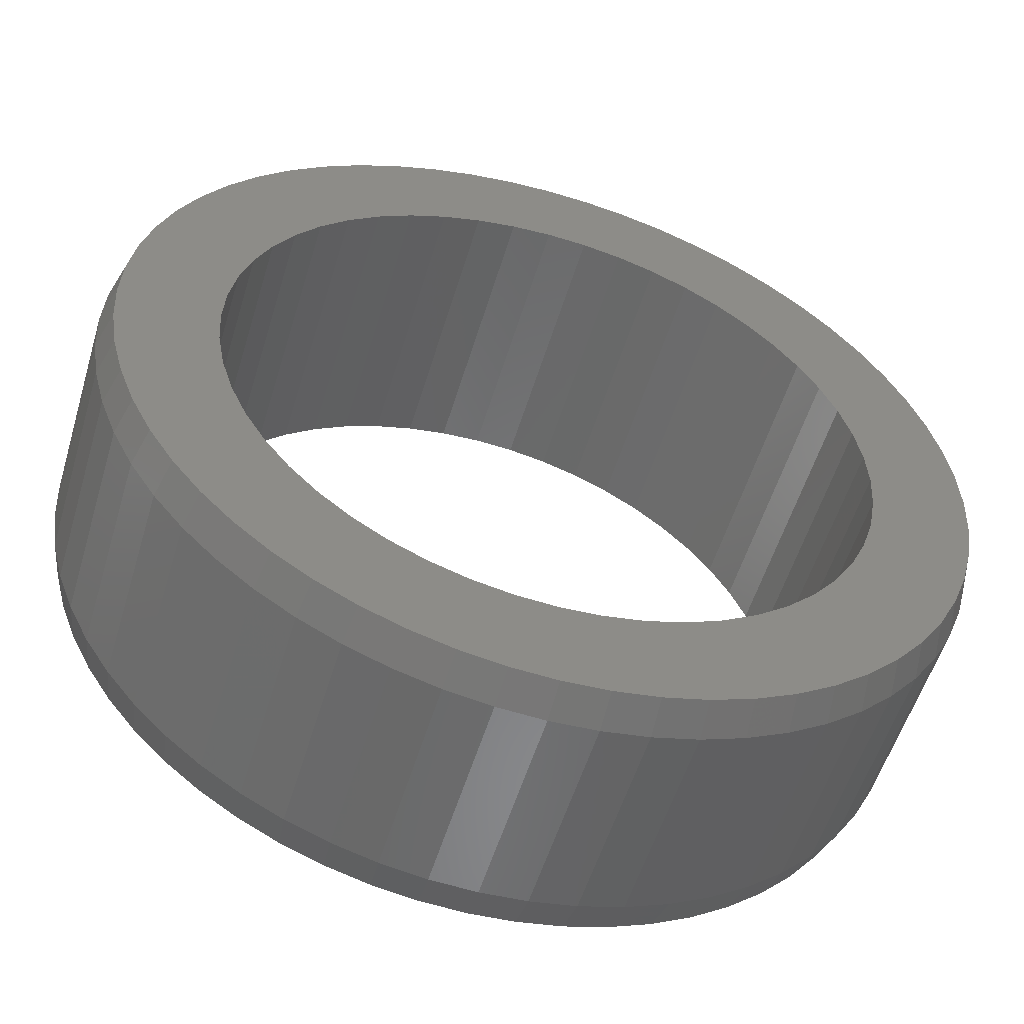
<metadata>
{"format":"stl","ext":"stl","renderer":"f3d","projection":"perspective","resolution":1024,"background":"white","views":[{"elev":-54.7,"azim":163.3,"up":"+Z"}]}
</metadata>
<code>
# stl→obj: 457 verts, 688 faces
v 6 2.236e-30 11.87
v 6 0.5 12
v 5.373 0.5 11.97
v 5.387 2.033e-30 11.83
v 4.753 0.5 11.87
v 4.78 1.817e-30 11.74
v 4.146 0.5 11.71
v 4.187 1.593e-30 11.58
v 3.56 0.5 11.48
v 3.614 1.362e-30 11.36
v 3 0.5 11.2
v 3.067 1.127e-30 11.08
v 2.473 0.5 10.85
v 2.552 8.894e-31 10.75
v 1.985 0.5 10.46
v 2.075 6.531e-31 10.36
v 1.541 0.5 10.01
v 1.641 4.203e-31 9.925
v 1.146 0.5 9.527
v 1.254 1.935e-31 9.448
v 0.8038 0.5 9
v 0.9199 -2.472e-32 8.933
v 0.5187 0.5 8.44
v 0.6411 -2.321e-31 8.386
v 0.2937 0.5 7.854
v 0.4211 -4.262e-31 7.813
v 0.1311 0.5 7.247
v 0.2622 -6.051e-31 7.22
v 0.03287 0.5 6.627
v 0.1661 -7.667e-31 6.613
v 0 0.5 6
v 0.134 -9.092e-31 6
v 0.03287 0.5 5.373
v 0.1661 -1.031e-30 5.387
v 0.1311 0.5 4.753
v 0.2622 -1.131e-30 4.78
v 0.2937 0.5 4.146
v 0.4211 -1.208e-30 4.187
v 0.5187 0.5 3.56
v 0.6411 -1.261e-30 3.614
v 0.8038 0.5 3
v 0.9199 -1.29e-30 3.067
v 1.146 0.5 2.473
v 1.254 -1.294e-30 2.552
v 1.541 0.5 1.985
v 1.641 -1.273e-30 2.075
v 1.985 0.5 1.541
v 2.075 -1.228e-30 1.641
v 2.473 0.5 1.146
v 2.552 -1.158e-30 1.254
v 3 0.5 0.8038
v 3.067 -1.065e-30 0.9199
v 3.56 0.5 0.5187
v 3.614 -9.499e-31 0.6411
v 4.146 0.5 0.2937
v 4.187 -8.137e-31 0.4211
v 4.753 0.5 0.1311
v 4.78 -6.579e-31 0.2622
v 5.373 0.5 0.03287
v 5.387 -4.842e-31 0.1661
v 6 0.5 0
v 6 -2.947e-31 0.134
v 6 3.8 0.134
v 6 3.3 0
v 5.373 3.3 0.03287
v 5.387 3.8 0.1661
v 4.753 3.3 0.1311
v 4.78 3.8 0.2622
v 4.146 3.3 0.2937
v 4.187 3.8 0.4211
v 3.56 3.3 0.5187
v 3.614 3.8 0.6411
v 3 3.3 0.8038
v 3.067 3.8 0.9199
v 2.473 3.3 1.146
v 2.552 3.8 1.254
v 1.985 3.3 1.541
v 2.075 3.8 1.641
v 1.541 3.3 1.985
v 1.641 3.8 2.075
v 1.146 3.3 2.473
v 1.254 3.8 2.552
v 0.8038 3.3 3
v 0.9199 3.8 3.067
v 0.5187 3.3 3.56
v 0.6411 3.8 3.614
v 0.2937 3.3 4.146
v 0.4211 3.8 4.187
v 0.1311 3.3 4.753
v 0.2622 3.8 4.78
v 0.03287 3.3 5.373
v 0.1661 3.8 5.387
v 0 3.3 6
v 0.134 3.8 6
v 0.03287 3.3 6.627
v 0.1661 3.8 6.613
v 0.1311 3.3 7.247
v 0.2622 3.8 7.22
v 0.2937 3.3 7.854
v 0.4211 3.8 7.813
v 0.5187 3.3 8.44
v 0.6411 3.8 8.386
v 0.8038 3.3 9
v 0.9199 3.8 8.933
v 1.146 3.3 9.527
v 1.254 3.8 9.448
v 1.541 3.3 10.01
v 1.641 3.8 9.925
v 1.985 3.3 10.46
v 2.075 3.8 10.36
v 2.473 3.3 10.85
v 2.552 3.8 10.75
v 3 3.3 11.2
v 3.067 3.8 11.08
v 3.56 3.3 11.48
v 3.614 3.8 11.36
v 4.146 3.3 11.71
v 4.187 3.8 11.58
v 4.753 3.3 11.87
v 4.78 3.8 11.74
v 5.373 3.3 11.97
v 5.387 3.8 11.83
v 6 3.3 12
v 6 3.8 11.87
v 9.985 3.239e-30 3.909
v 11.36 3.616e-30 3.614
v 10.21 3.417e-30 4.404
v 11.58 3.81e-30 4.187
v 10.37 3.581e-30 4.923
v 11.74 3.989e-30 4.78
v 10.47 3.727e-30 5.458
v 11.83 4.15e-30 5.387
v 10.5 3.855e-30 6
v 11.87 4.293e-30 6
v 10.47 3.961e-30 6.542
v 11.83 4.415e-30 6.613
v 10.37 4.045e-30 7.077
v 11.74 4.515e-30 7.22
v 10.21 4.105e-30 7.596
v 7.596 2.017e-30 1.792
v 8.386 2.022e-30 0.6411
v 8.091 2.224e-30 2.015
v 8.933 2.257e-30 0.9199
v 8.556 2.433e-30 2.297
v 9.448 2.494e-30 1.254
v 8.984 2.643e-30 2.632
v 9.925 2.73e-30 1.641
v 9.368 2.849e-30 3.016
v 10.36 2.963e-30 2.075
v 9.703 3.048e-30 3.444
v 10.75 3.19e-30 2.552
v 11.08 3.408e-30 3.067
v 3.909 8.831e-31 2.015
v 3.614 4.922e-31 0.6411
v 4.404 9.938e-31 1.792
v 4.187 6.285e-31 0.4211
v 4.923 1.125e-30 1.631
v 4.78 7.843e-31 0.2622
v 5.458 1.275e-30 1.533
v 5.387 9.579e-31 0.1661
v 6 1.442e-30 1.5
v 6 1.147e-30 0.134
v 6.542 1.623e-30 1.533
v 6.613 1.351e-30 0.1661
v 7.077 1.815e-30 1.631
v 7.22 1.566e-30 0.2622
v 7.813 1.79e-30 0.4211
v 4.404 2.809e-30 10.21
v 3.614 2.804e-30 11.36
v 3.909 2.602e-30 9.985
v 3.067 2.569e-30 11.08
v 3.444 2.392e-30 9.703
v 2.552 2.331e-30 10.75
v 3.016 2.183e-30 9.368
v 2.075 2.095e-30 10.36
v 2.632 1.977e-30 8.984
v 1.641 1.862e-30 9.925
v 2.297 1.777e-30 8.556
v 1.254 1.636e-30 9.448
v 2.015 1.587e-30 8.091
v 8.091 3.942e-30 9.985
v 8.386 4.333e-30 11.36
v 7.596 3.832e-30 10.21
v 7.813 4.197e-30 11.58
v 7.077 3.7e-30 10.37
v 7.22 4.041e-30 11.74
v 6.542 3.55e-30 10.47
v 6.613 3.868e-30 11.83
v 6 3.383e-30 10.5
v 6 3.678e-30 11.87
v 5.458 3.203e-30 10.47
v 5.387 3.475e-30 11.83
v 4.923 3.01e-30 10.37
v 4.78 3.26e-30 11.74
v 4.187 3.035e-30 11.58
v 11.58 4.592e-30 7.813
v 11.36 4.645e-30 8.386
v 9.985 4.141e-30 8.091
v 11.08 4.674e-30 8.933
v 9.703 4.151e-30 8.556
v 10.75 4.677e-30 9.448
v 9.368 4.136e-30 8.984
v 10.36 4.657e-30 9.925
v 8.984 4.096e-30 9.368
v 9.925 4.611e-30 10.36
v 8.556 4.031e-30 9.703
v 9.448 4.541e-30 10.75
v 8.933 4.449e-30 11.08
v 0.9199 1.417e-30 8.933
v 0.6411 1.21e-30 8.386
v 1.792 1.409e-30 7.596
v 0.4211 1.016e-30 7.813
v 1.631 1.245e-30 7.077
v 0.2622 8.37e-31 7.22
v 1.533 1.098e-30 6.542
v 0.1661 6.755e-31 6.613
v 1.5 9.707e-31 6
v 0.134 5.329e-31 6
v 1.533 8.642e-31 5.458
v 0.1661 4.109e-31 5.387
v 1.631 7.803e-31 4.923
v 0.2622 3.109e-31 4.78
v 1.792 7.202e-31 4.404
v 0.4211 2.339e-31 4.187
v 0.6411 1.808e-31 3.614
v 2.015 6.848e-31 3.909
v 0.9199 1.521e-31 3.067
v 2.297 6.745e-31 3.444
v 1.254 1.482e-31 2.552
v 2.632 6.897e-31 3.016
v 1.641 1.691e-31 2.075
v 3.016 7.299e-31 2.632
v 2.075 2.146e-31 1.641
v 3.444 7.947e-31 2.297
v 2.552 2.841e-31 1.254
v 3.067 3.77e-31 0.9199
v 9.985 3.8 8.091
v 11.36 3.8 8.386
v 10.21 3.8 7.596
v 11.58 3.8 7.813
v 10.37 3.8 7.077
v 11.74 3.8 7.22
v 10.47 3.8 6.542
v 11.83 3.8 6.613
v 10.5 3.8 6
v 11.87 3.8 6
v 10.47 3.8 5.458
v 11.83 3.8 5.387
v 10.37 3.8 4.923
v 11.74 3.8 4.78
v 10.21 3.8 4.404
v 7.596 3.8 10.21
v 8.386 3.8 11.36
v 8.091 3.8 9.985
v 8.933 3.8 11.08
v 8.556 3.8 9.703
v 9.448 3.8 10.75
v 8.984 3.8 9.368
v 9.925 3.8 10.36
v 9.368 3.8 8.984
v 10.36 3.8 9.925
v 9.703 3.8 8.556
v 10.75 3.8 9.448
v 11.08 3.8 8.933
v 8.091 3.8 2.015
v 8.386 3.8 0.6411
v 7.596 3.8 1.792
v 7.813 3.8 0.4211
v 7.077 3.8 1.631
v 7.22 3.8 0.2622
v 6.542 3.8 1.533
v 6.613 3.8 0.1661
v 6 3.8 1.5
v 5.458 3.8 1.533
v 4.923 3.8 1.631
v 4.404 3.8 1.792
v 11.58 3.8 4.187
v 11.36 3.8 3.614
v 9.985 3.8 3.909
v 11.08 3.8 3.067
v 9.703 3.8 3.444
v 10.75 3.8 2.552
v 9.368 3.8 3.016
v 10.36 3.8 2.075
v 8.984 3.8 2.632
v 9.925 3.8 1.641
v 8.556 3.8 2.297
v 9.448 3.8 1.254
v 8.933 3.8 0.9199
v 3.909 3.8 9.985
v 4.404 3.8 10.21
v 4.923 3.8 10.37
v 5.458 3.8 10.47
v 6 3.8 10.5
v 6.542 3.8 10.47
v 6.613 3.8 11.83
v 7.077 3.8 10.37
v 7.22 3.8 11.74
v 7.813 3.8 11.58
v 1.792 3.8 7.596
v 2.015 3.8 8.091
v 2.297 3.8 8.556
v 2.632 3.8 8.984
v 3.016 3.8 9.368
v 3.444 3.8 9.703
v 2.015 3.8 3.909
v 1.792 3.8 4.404
v 1.631 3.8 4.923
v 1.533 3.8 5.458
v 1.5 3.8 6
v 1.533 3.8 6.542
v 1.631 3.8 7.077
v 3.909 3.8 2.015
v 3.444 3.8 2.297
v 3.016 3.8 2.632
v 2.632 3.8 3.016
v 2.297 3.8 3.444
v 6 9.707e-31 1.5
v 6.542 9.707e-31 1.533
v 7.077 9.707e-31 1.631
v 7.596 9.707e-31 1.792
v 8.091 9.707e-31 2.015
v 8.556 9.707e-31 2.297
v 8.984 9.707e-31 2.632
v 9.368 9.707e-31 3.016
v 9.703 9.707e-31 3.444
v 9.985 9.707e-31 3.909
v 10.21 9.707e-31 4.404
v 10.37 9.707e-31 4.923
v 10.47 9.707e-31 5.458
v 10.5 9.707e-31 6
v 10.47 9.707e-31 6.542
v 10.37 9.707e-31 7.077
v 10.21 9.707e-31 7.596
v 9.985 9.707e-31 8.091
v 9.703 9.707e-31 8.556
v 9.368 9.707e-31 8.984
v 8.984 9.707e-31 9.368
v 8.556 9.707e-31 9.703
v 8.091 9.707e-31 9.985
v 7.596 9.707e-31 10.21
v 7.077 9.707e-31 10.37
v 6.542 9.707e-31 10.47
v 6 9.707e-31 10.5
v 5.458 9.707e-31 10.47
v 4.923 9.707e-31 10.37
v 4.404 9.707e-31 10.21
v 3.909 9.707e-31 9.985
v 3.444 9.707e-31 9.703
v 3.016 9.707e-31 9.368
v 2.632 9.707e-31 8.984
v 2.297 9.707e-31 8.556
v 2.015 9.707e-31 8.091
v 1.792 9.707e-31 7.596
v 1.631 9.707e-31 7.077
v 1.533 9.707e-31 6.542
v 1.533 9.707e-31 5.458
v 1.631 9.707e-31 4.923
v 1.792 9.707e-31 4.404
v 2.015 9.707e-31 3.909
v 2.297 9.707e-31 3.444
v 2.632 9.707e-31 3.016
v 3.016 9.707e-31 2.632
v 3.444 9.707e-31 2.297
v 3.909 9.707e-31 2.015
v 4.404 9.707e-31 1.792
v 4.923 9.707e-31 1.631
v 5.458 9.707e-31 1.533
v 6.627 0.5 11.97
v 6.627 3.3 11.97
v 7.247 0.5 11.87
v 7.247 3.3 11.87
v 7.854 0.5 11.71
v 7.854 3.3 11.71
v 8.44 0.5 11.48
v 8.44 3.3 11.48
v 9 0.5 11.2
v 9 3.3 11.2
v 9.527 0.5 10.85
v 9.527 3.3 10.85
v 10.01 0.5 10.46
v 10.01 3.3 10.46
v 10.46 0.5 10.01
v 10.46 3.3 10.01
v 10.85 0.5 9.527
v 10.85 3.3 9.527
v 11.2 0.5 9
v 11.2 3.3 9
v 11.48 0.5 8.44
v 11.48 3.3 8.44
v 11.71 0.5 7.854
v 11.71 3.3 7.854
v 11.87 0.5 7.247
v 11.87 3.3 7.247
v 11.97 0.5 6.627
v 11.97 3.3 6.627
v 12 0.5 6
v 12 3.3 6
v 11.97 0.5 5.373
v 11.97 3.3 5.373
v 11.87 0.5 4.753
v 11.87 3.3 4.753
v 11.71 0.5 4.146
v 11.71 3.3 4.146
v 11.48 0.5 3.56
v 11.48 3.3 3.56
v 11.2 0.5 3
v 11.2 3.3 3
v 10.85 0.5 2.473
v 10.85 3.3 2.473
v 10.46 0.5 1.985
v 10.46 3.3 1.985
v 10.01 0.5 1.541
v 10.01 3.3 1.541
v 9.527 0.5 1.146
v 9.527 3.3 1.146
v 9 0.5 0.8038
v 9 3.3 0.8038
v 8.44 0.5 0.5187
v 8.44 3.3 0.5187
v 7.854 0.5 0.2937
v 7.854 3.3 0.2937
v 7.247 0.5 0.1311
v 7.247 3.3 0.1311
v 6.627 0.5 0.03287
v 6.627 3.3 0.03287
v 6 2.055e-30 0.134
v 6.613 2.259e-30 0.1661
v 7.22 2.474e-30 0.2622
v 7.813 2.698e-30 0.4211
v 8.386 2.929e-30 0.6411
v 8.933 3.165e-30 0.9199
v 9.448 3.402e-30 1.254
v 9.925 3.638e-30 1.641
v 10.36 3.871e-30 2.075
v 10.75 4.098e-30 2.552
v 11.08 4.316e-30 3.067
v 11.36 4.523e-30 3.614
v 11.58 4.717e-30 4.187
v 11.74 4.896e-30 4.78
v 11.83 5.058e-30 5.387
v 11.87 5.2e-30 6
v 11.83 5.322e-30 6.613
v 11.74 5.422e-30 7.22
v 11.58 5.499e-30 7.813
v 11.36 5.553e-30 8.386
v 11.08 5.581e-30 8.933
v 10.75 5.585e-30 9.448
v 10.36 5.564e-30 9.925
v 9.925 5.519e-30 10.36
v 9.448 5.449e-30 10.75
v 8.933 5.356e-30 11.08
v 8.386 5.241e-30 11.36
v 7.813 5.105e-30 11.58
v 7.22 4.949e-30 11.74
v 6.613 4.775e-30 11.83
v 6 4.586e-30 11.87
f 1 2 3
f 1 3 4
f 4 3 5
f 4 5 6
f 6 5 7
f 6 7 8
f 8 7 9
f 8 9 10
f 10 9 11
f 10 11 12
f 12 11 13
f 12 13 14
f 14 13 15
f 14 15 16
f 16 15 17
f 16 17 18
f 18 17 19
f 18 19 20
f 20 19 21
f 20 21 22
f 22 21 23
f 22 23 24
f 24 23 25
f 24 25 26
f 26 25 27
f 26 27 28
f 28 27 29
f 28 29 30
f 30 29 31
f 30 31 32
f 32 31 33
f 32 33 34
f 34 33 35
f 34 35 36
f 36 35 37
f 36 37 38
f 38 37 39
f 38 39 40
f 40 39 41
f 40 41 42
f 42 41 43
f 42 43 44
f 44 43 45
f 44 45 46
f 46 45 47
f 46 47 48
f 48 47 49
f 48 49 50
f 50 49 51
f 50 51 52
f 52 51 53
f 52 53 54
f 54 53 55
f 54 55 56
f 56 55 57
f 56 57 58
f 58 57 59
f 58 59 60
f 60 59 61
f 60 61 62
f 63 64 65
f 63 65 66
f 66 65 67
f 66 67 68
f 68 67 69
f 68 69 70
f 70 69 71
f 70 71 72
f 72 71 73
f 72 73 74
f 74 73 75
f 74 75 76
f 76 75 77
f 76 77 78
f 78 77 79
f 78 79 80
f 80 79 81
f 80 81 82
f 82 81 83
f 82 83 84
f 84 83 85
f 84 85 86
f 86 85 87
f 86 87 88
f 88 87 89
f 88 89 90
f 90 89 91
f 90 91 92
f 92 91 93
f 92 93 94
f 94 93 95
f 94 95 96
f 96 95 97
f 96 97 98
f 98 97 99
f 98 99 100
f 100 99 101
f 100 101 102
f 102 101 103
f 102 103 104
f 104 103 105
f 104 105 106
f 106 105 107
f 106 107 108
f 108 107 109
f 108 109 110
f 110 109 111
f 110 111 112
f 112 111 113
f 112 113 114
f 114 113 115
f 114 115 116
f 116 115 117
f 116 117 118
f 118 117 119
f 118 119 120
f 120 119 121
f 120 121 122
f 122 121 123
f 122 123 124
f 125 126 127
f 127 126 128
f 127 128 129
f 129 128 130
f 129 130 131
f 131 130 132
f 131 132 133
f 133 132 134
f 133 134 135
f 135 134 136
f 135 136 137
f 137 136 138
f 137 138 139
f 140 141 142
f 142 141 143
f 142 143 144
f 144 143 145
f 144 145 146
f 146 145 147
f 146 147 148
f 148 147 149
f 148 149 150
f 150 149 151
f 150 151 125
f 125 151 152
f 125 152 126
f 153 154 155
f 155 154 156
f 155 156 157
f 157 156 158
f 157 158 159
f 159 158 160
f 159 160 161
f 161 160 162
f 161 162 163
f 163 162 164
f 163 164 165
f 165 164 166
f 165 166 140
f 140 166 167
f 140 167 141
f 168 169 170
f 170 169 171
f 170 171 172
f 172 171 173
f 172 173 174
f 174 173 175
f 174 175 176
f 176 175 177
f 176 177 178
f 178 177 179
f 178 179 180
f 181 182 183
f 183 182 184
f 183 184 185
f 185 184 186
f 185 186 187
f 187 186 188
f 187 188 189
f 189 188 190
f 189 190 191
f 191 190 192
f 191 192 193
f 193 192 194
f 193 194 168
f 168 194 195
f 168 195 169
f 138 196 139
f 139 196 197
f 139 197 198
f 198 197 199
f 198 199 200
f 200 199 201
f 200 201 202
f 202 201 203
f 202 203 204
f 204 203 205
f 204 205 206
f 206 205 207
f 206 207 181
f 181 207 208
f 181 208 182
f 179 209 180
f 180 209 210
f 180 210 211
f 211 210 212
f 211 212 213
f 213 212 214
f 213 214 215
f 215 214 216
f 215 216 217
f 217 216 218
f 217 218 219
f 219 218 220
f 219 220 221
f 221 220 222
f 221 222 223
f 222 224 223
f 223 224 225
f 223 225 226
f 226 225 227
f 226 227 228
f 228 227 229
f 228 229 230
f 230 229 231
f 230 231 232
f 232 231 233
f 232 233 234
f 234 233 235
f 234 235 153
f 153 235 236
f 153 236 154
f 64 61 59
f 64 59 65
f 65 59 57
f 65 57 67
f 67 57 55
f 67 55 69
f 69 55 53
f 69 53 71
f 71 53 51
f 71 51 73
f 73 51 49
f 73 49 75
f 75 49 47
f 75 47 77
f 77 47 45
f 77 45 79
f 79 45 43
f 79 43 81
f 81 43 41
f 81 41 83
f 83 41 39
f 83 39 85
f 85 39 37
f 85 37 87
f 87 37 35
f 87 35 89
f 89 35 33
f 89 33 91
f 91 33 31
f 91 31 93
f 93 31 29
f 93 29 95
f 95 29 27
f 95 27 97
f 97 27 25
f 97 25 99
f 99 25 23
f 99 23 101
f 101 23 21
f 101 21 103
f 103 21 19
f 103 19 105
f 105 19 17
f 105 17 107
f 107 17 15
f 107 15 109
f 109 15 13
f 109 13 111
f 111 13 11
f 111 11 113
f 113 11 9
f 113 9 115
f 115 9 7
f 115 7 117
f 117 7 5
f 117 5 119
f 119 5 3
f 119 3 121
f 121 3 2
f 121 2 123
f 237 238 239
f 239 238 240
f 239 240 241
f 241 240 242
f 241 242 243
f 243 242 244
f 243 244 245
f 245 244 246
f 245 246 247
f 247 246 248
f 247 248 249
f 249 248 250
f 249 250 251
f 252 253 254
f 254 253 255
f 254 255 256
f 256 255 257
f 256 257 258
f 258 257 259
f 258 259 260
f 260 259 261
f 260 261 262
f 262 261 263
f 262 263 237
f 237 263 264
f 237 264 238
f 265 266 267
f 267 266 268
f 267 268 269
f 269 268 270
f 269 270 271
f 271 270 272
f 271 272 273
f 273 272 63
f 273 63 274
f 274 63 66
f 274 66 275
f 275 66 68
f 275 68 276
f 250 277 251
f 251 277 278
f 251 278 279
f 279 278 280
f 279 280 281
f 281 280 282
f 281 282 283
f 283 282 284
f 283 284 285
f 285 284 286
f 285 286 287
f 287 286 288
f 287 288 265
f 265 288 289
f 265 289 266
f 290 116 291
f 291 116 118
f 291 118 292
f 292 118 120
f 292 120 293
f 293 120 122
f 293 122 294
f 294 122 124
f 294 124 295
f 295 124 296
f 295 296 297
f 297 296 298
f 297 298 252
f 252 298 299
f 252 299 253
f 300 102 301
f 301 102 104
f 301 104 302
f 302 104 106
f 302 106 303
f 303 106 108
f 303 108 304
f 304 108 110
f 304 110 305
f 305 110 112
f 305 112 290
f 290 112 114
f 290 114 116
f 306 86 307
f 307 86 88
f 307 88 308
f 308 88 90
f 308 90 309
f 309 90 92
f 309 92 310
f 310 92 94
f 310 94 311
f 311 94 96
f 311 96 312
f 312 96 98
f 312 98 300
f 300 98 100
f 300 100 102
f 68 70 276
f 276 70 72
f 276 72 313
f 313 72 74
f 313 74 314
f 314 74 76
f 314 76 315
f 315 76 78
f 315 78 316
f 316 78 80
f 316 80 317
f 317 80 82
f 317 82 306
f 306 82 84
f 306 84 86
f 273 318 271
f 271 318 319
f 271 319 269
f 269 319 320
f 269 320 267
f 267 320 321
f 267 321 265
f 265 321 322
f 265 322 287
f 287 322 323
f 287 323 285
f 285 323 324
f 285 324 283
f 283 324 325
f 283 325 281
f 281 325 326
f 281 326 279
f 279 326 327
f 279 327 251
f 251 327 328
f 251 328 249
f 249 328 329
f 249 329 247
f 247 329 330
f 247 330 245
f 245 330 331
f 245 331 243
f 243 331 332
f 243 332 241
f 241 332 333
f 241 333 239
f 239 333 334
f 239 334 237
f 237 334 335
f 237 335 262
f 262 335 336
f 262 336 260
f 260 336 337
f 260 337 258
f 258 337 338
f 258 338 256
f 256 338 339
f 256 339 254
f 254 339 340
f 254 340 252
f 252 340 341
f 252 341 297
f 297 341 342
f 297 342 295
f 295 342 343
f 295 343 294
f 294 343 344
f 294 344 293
f 293 344 345
f 293 345 292
f 292 345 346
f 292 346 291
f 291 346 347
f 291 347 290
f 290 347 348
f 290 348 305
f 305 348 349
f 305 349 304
f 304 349 350
f 304 350 303
f 303 350 351
f 303 351 302
f 302 351 352
f 302 352 301
f 301 352 353
f 301 353 300
f 300 353 354
f 300 354 312
f 312 354 355
f 312 355 311
f 311 355 356
f 311 356 310
f 310 356 217
f 310 217 309
f 309 217 357
f 309 357 308
f 308 357 358
f 308 358 307
f 307 358 359
f 307 359 306
f 306 359 360
f 306 360 317
f 317 360 361
f 317 361 316
f 316 361 362
f 316 362 315
f 315 362 363
f 315 363 314
f 314 363 364
f 314 364 313
f 313 364 365
f 313 365 276
f 276 365 366
f 276 366 275
f 275 366 367
f 275 367 274
f 274 367 368
f 274 368 273
f 273 368 318
f 123 2 369
f 123 369 370
f 370 369 371
f 370 371 372
f 372 371 373
f 372 373 374
f 374 373 375
f 374 375 376
f 376 375 377
f 376 377 378
f 378 377 379
f 378 379 380
f 380 379 381
f 380 381 382
f 382 381 383
f 382 383 384
f 384 383 385
f 384 385 386
f 386 385 387
f 386 387 388
f 388 387 389
f 388 389 390
f 390 389 391
f 390 391 392
f 392 391 393
f 392 393 394
f 394 393 395
f 394 395 396
f 396 395 397
f 396 397 398
f 398 397 399
f 398 399 400
f 400 399 401
f 400 401 402
f 402 401 403
f 402 403 404
f 404 403 405
f 404 405 406
f 406 405 407
f 406 407 408
f 408 407 409
f 408 409 410
f 410 409 411
f 410 411 412
f 412 411 413
f 412 413 414
f 414 413 415
f 414 415 416
f 416 415 417
f 416 417 418
f 418 417 419
f 418 419 420
f 420 419 421
f 420 421 422
f 422 421 423
f 422 423 424
f 424 423 425
f 424 425 426
f 426 425 61
f 426 61 64
f 124 123 370
f 124 370 296
f 296 370 372
f 296 372 298
f 298 372 374
f 298 374 299
f 299 374 376
f 299 376 253
f 253 376 378
f 253 378 255
f 255 378 380
f 255 380 257
f 257 380 382
f 257 382 259
f 259 382 384
f 259 384 261
f 261 384 386
f 261 386 263
f 263 386 388
f 263 388 264
f 264 388 390
f 264 390 238
f 238 390 392
f 238 392 240
f 240 392 394
f 240 394 242
f 242 394 396
f 242 396 244
f 244 396 398
f 244 398 246
f 246 398 400
f 246 400 248
f 248 400 402
f 248 402 250
f 250 402 404
f 250 404 277
f 277 404 406
f 277 406 278
f 278 406 408
f 278 408 280
f 280 408 410
f 280 410 282
f 282 410 412
f 282 412 284
f 284 412 414
f 284 414 286
f 286 414 416
f 286 416 288
f 288 416 418
f 288 418 289
f 289 418 420
f 289 420 266
f 266 420 422
f 266 422 268
f 268 422 424
f 268 424 270
f 270 424 426
f 270 426 272
f 272 426 64
f 272 64 63
f 427 61 425
f 427 425 428
f 428 425 423
f 428 423 429
f 429 423 421
f 429 421 430
f 430 421 419
f 430 419 431
f 431 419 417
f 431 417 432
f 432 417 415
f 432 415 433
f 433 415 413
f 433 413 434
f 434 413 411
f 434 411 435
f 435 411 409
f 435 409 436
f 436 409 407
f 436 407 437
f 437 407 405
f 437 405 438
f 438 405 403
f 438 403 439
f 439 403 401
f 439 401 440
f 440 401 399
f 440 399 441
f 441 399 397
f 441 397 442
f 442 397 395
f 442 395 443
f 443 395 393
f 443 393 444
f 444 393 391
f 444 391 445
f 445 391 389
f 445 389 446
f 446 389 387
f 446 387 447
f 447 387 385
f 447 385 448
f 448 385 383
f 448 383 449
f 449 383 381
f 449 381 450
f 450 381 379
f 450 379 451
f 451 379 377
f 451 377 452
f 452 377 375
f 452 375 453
f 453 375 373
f 453 373 454
f 454 373 371
f 454 371 455
f 455 371 369
f 455 369 456
f 456 369 2
f 456 2 457

</code>
